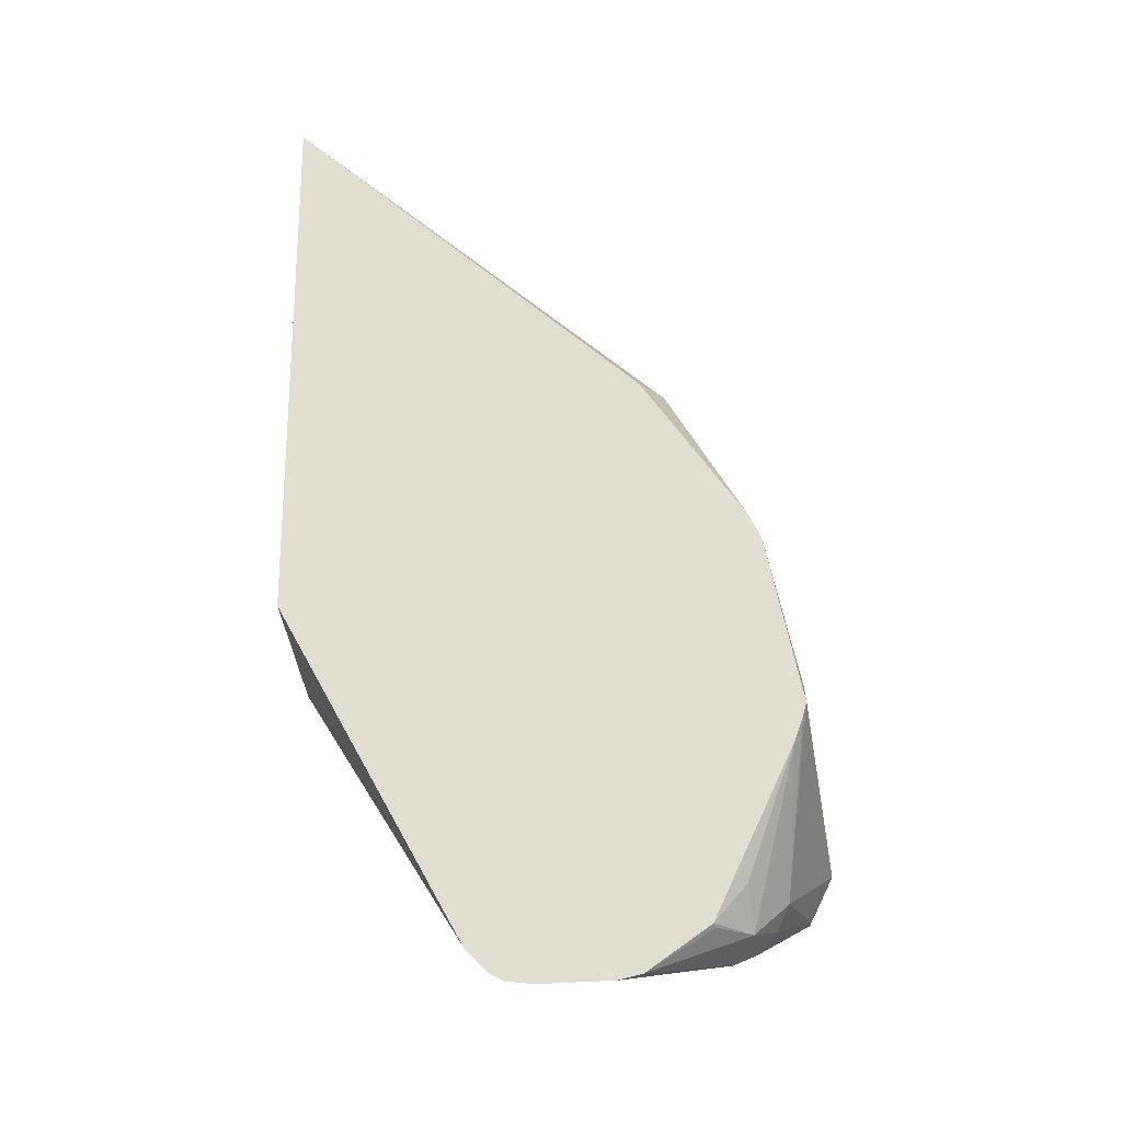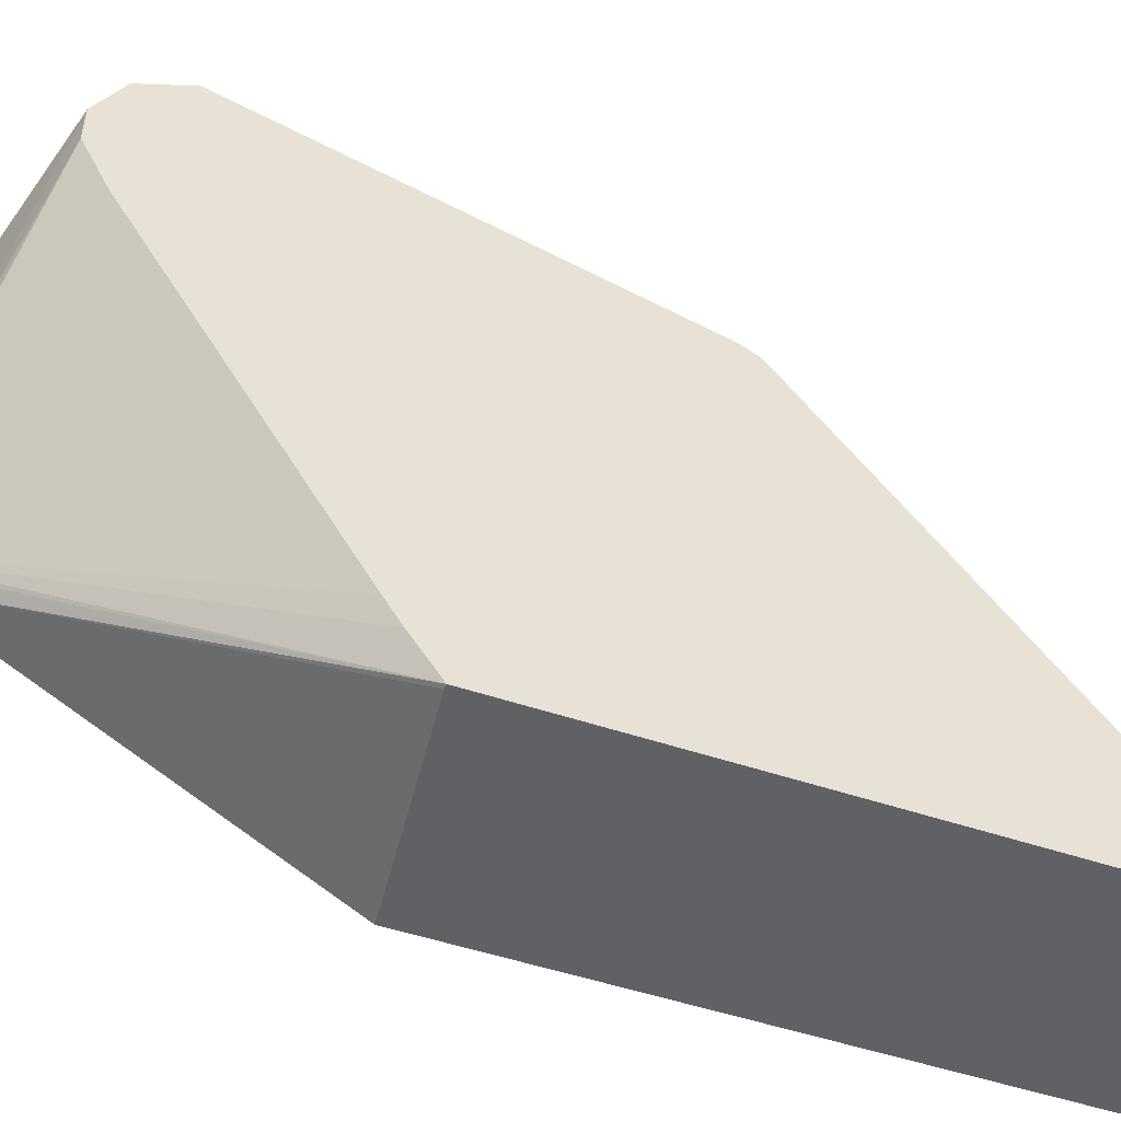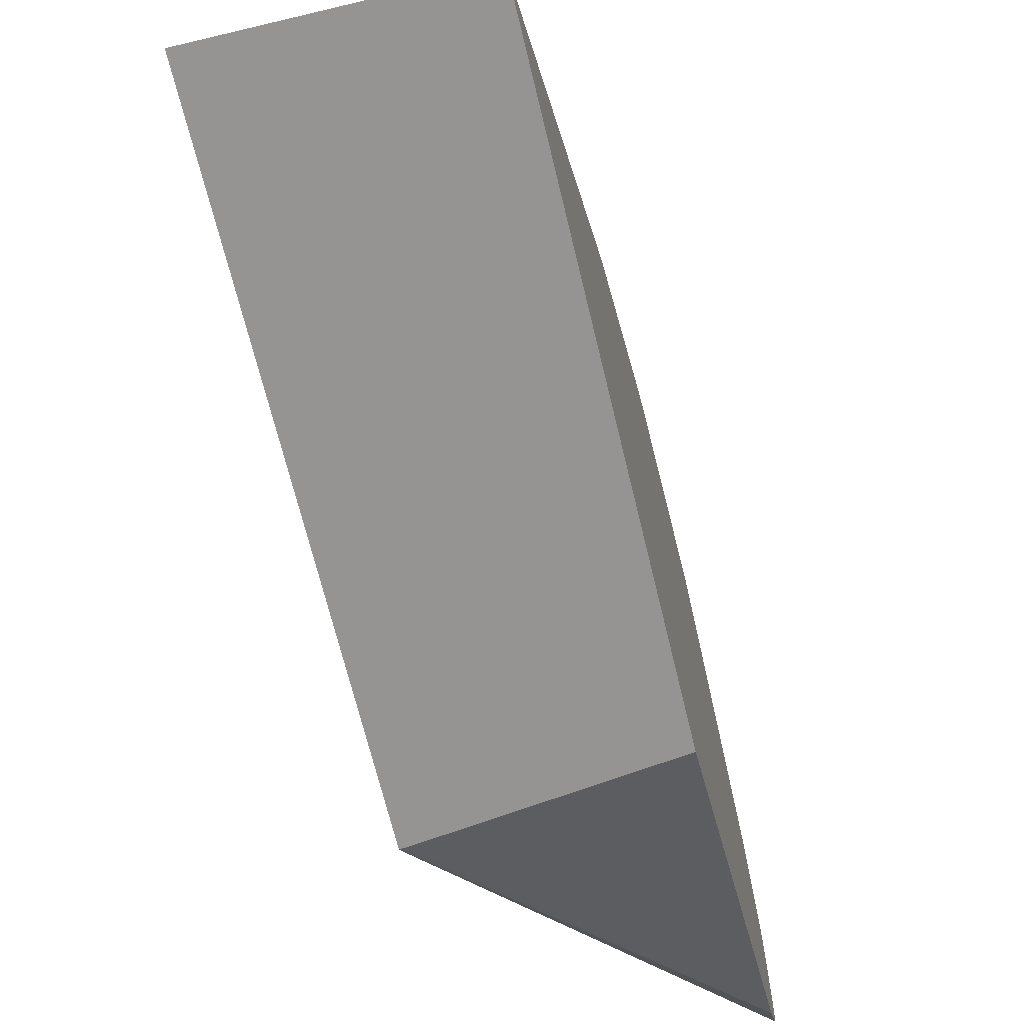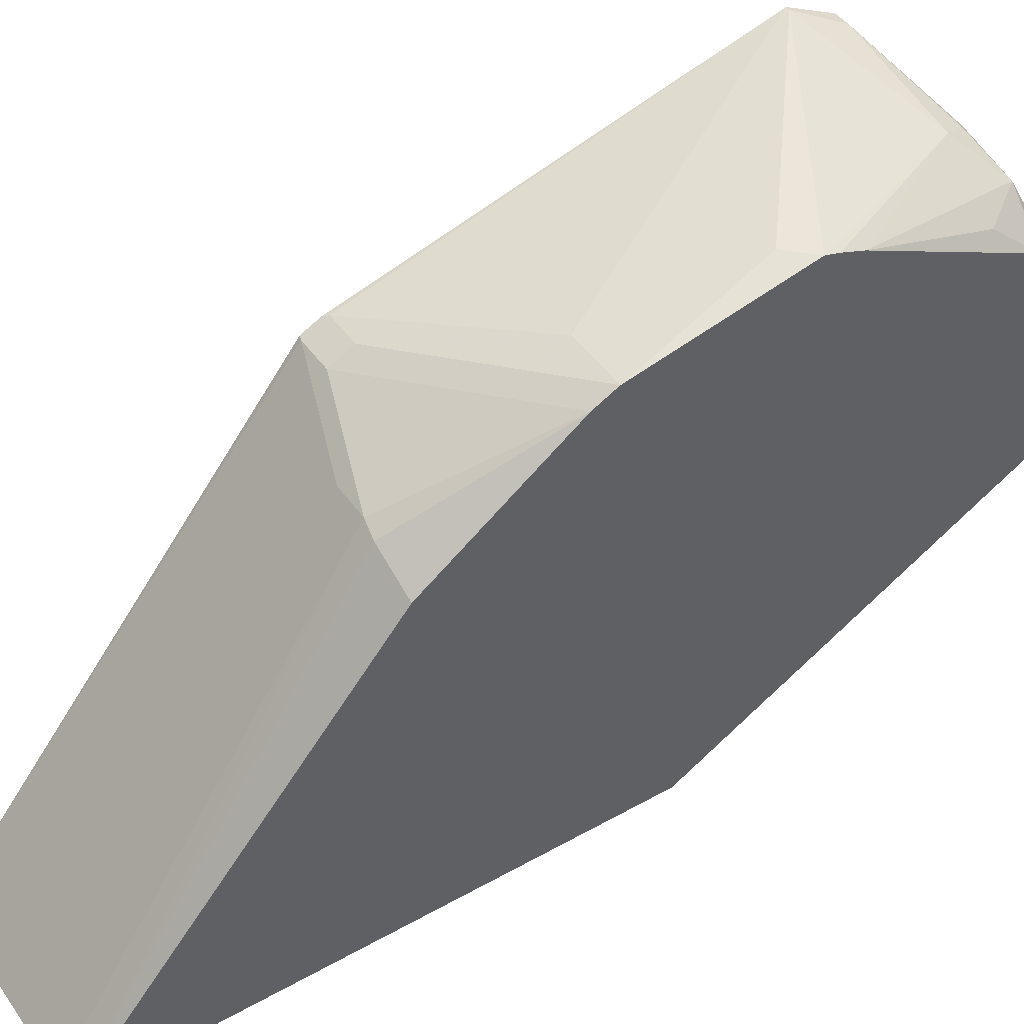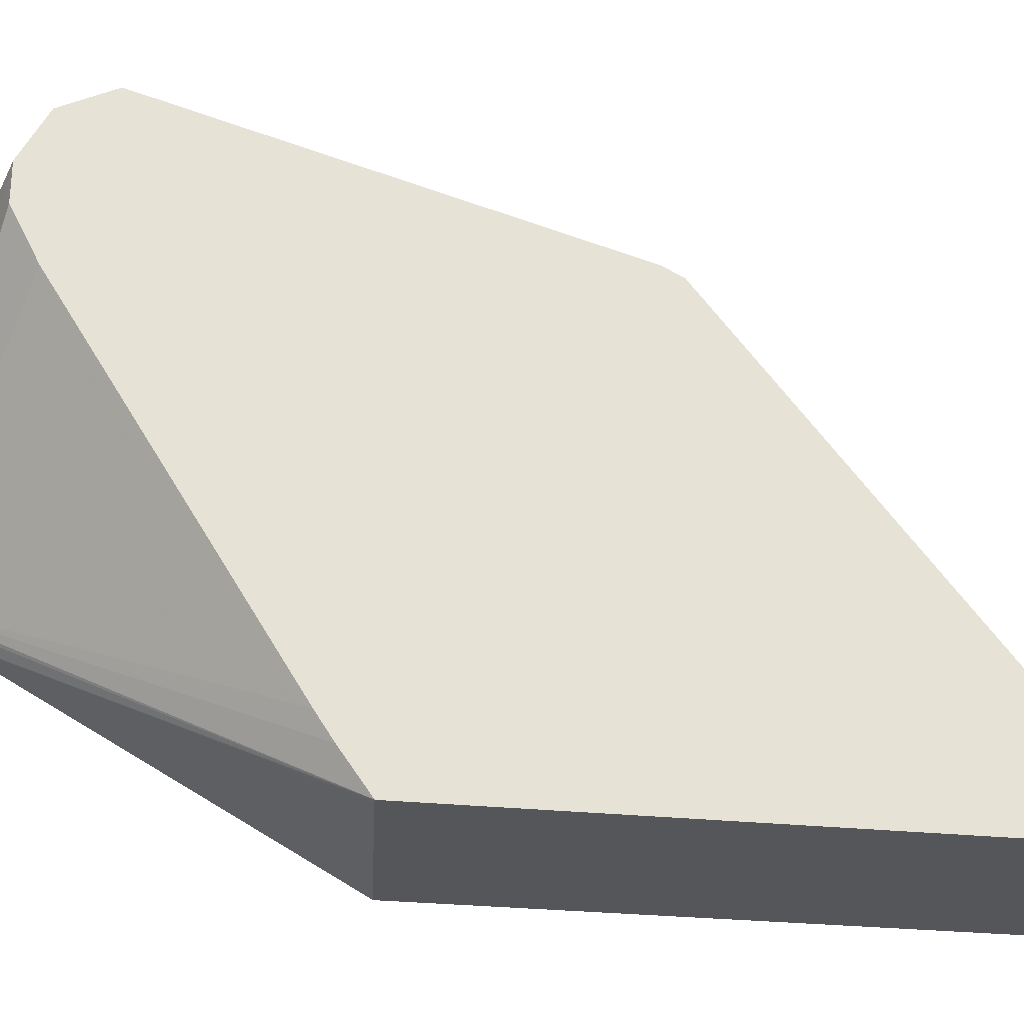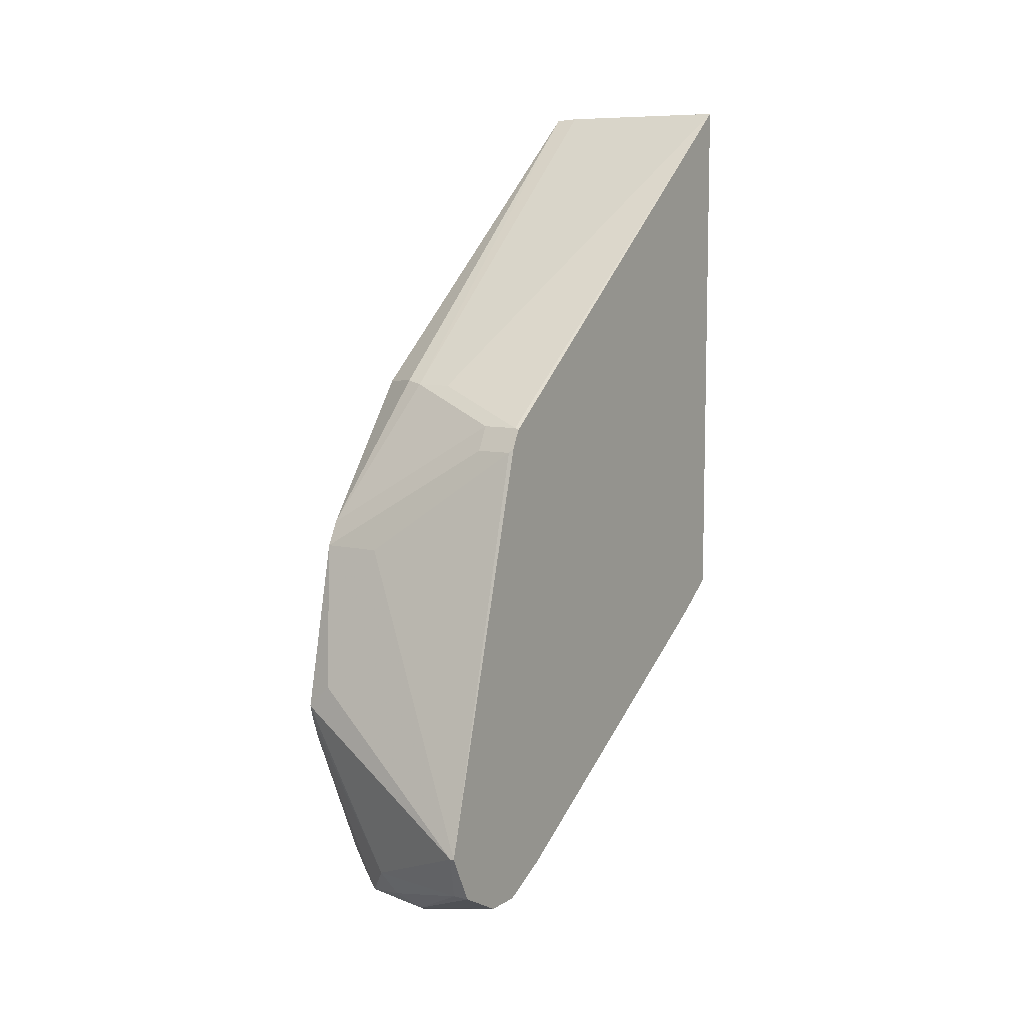
<metadata>
{"format":"obj","ext":"obj","renderer":"f3d","projection":"perspective","resolution":1024,"background":"white","views":[{"elev":-21.8,"azim":92.0,"up":"+Z"},{"elev":-49.6,"azim":-110.6,"up":"+Y"},{"elev":-67.2,"azim":13.5,"up":"+Y"},{"elev":45.2,"azim":57.0,"up":"+Y"},{"elev":-26.1,"azim":-99.8,"up":"+Y"},{"elev":8.5,"azim":-147.4,"up":"+Z"}]}
</metadata>
<code>
v 0.04111 0.3289 3.889e-05
v 0.113 0.298 -0.03079
v 0.04797 0.3151 -0.02738
v 0.03866 0.3289 3.889e-05
v 0.1439 0.3083 0.08226
v 0.1573 0.3083 0.0688
v 0.1336 0.2775 -0.05135
v 0.1062 0.2912 -0.0445
v 0.1573 0.306 0.06074
v 0.1573 0.3012 0.04748
v 0.09592 0.2809 -0.05481
v 0.03866 0.3151 -0.02738
v 0.03866 0.2659 0.2285
v 0.04111 0.2672 0.2261
v 0.1233 0.2877 0.1645
v 0.1573 0.2877 0.1645
v 0.1507 0.274 -0.02738
v 0.1573 0.2553 -0.04975
v 0.1541 0.2569 -0.05135
v 0.1573 0.2194 -0.07512
v 0.1028 0.2672 -0.06161
v 0.03866 0.2882 -0.0416
v 0.03866 0.2608 0.2389
v 0.04111 0.2603 0.2398
v 0.06166 0.2672 0.2261
v 0.06166 0.2603 0.2398
v 0.1573 0.2809 0.1781
v 0.1573 0.2191 -0.07522
v 0.1573 0.2187 -0.07532
v 0.1573 0.2055 -0.07863
v 0.1573 0.1644 -0.08023
v 0.03866 0.2856 -0.0417
v 0.03866 0.02087 0.431
v 0.1028 0.2398 0.2603
v 0.1233 0.2398 0.2603
v 0.1336 0.2364 0.2621
v 0.1573 0.2216 0.26
v 0.1573 0.1567 -0.07958
v 0.03866 0.2675 -0.0417
v 0.1439 0.02087 0.431
v 0.03866 0.02087 0.1129
v 0.1573 0.02087 0.4302
v 0.1573 0.1478 -0.07863
v 0.03866 0.2398 -0.02738
v 0.1573 0.14 -0.07472
v 0.03866 0.04258 0.09747
v 0.1541 0.1336 -0.06677
v 0.1573 0.1273 -0.06201
v 0.04111 0.02087 0.1129
v 0.1573 0.02087 0.1273
v 0.03866 0.05602 0.08861
f 21 29 30
f 21 30 31
f 21 28 29
f 21 31 32
f 10 18 17
f 23 33 24
f 24 33 34
f 20 28 21
f 24 34 35
f 21 32 22
f 18 20 19
f 11 21 22
f 16 25 26
f 14 16 15
f 14 25 16
f 14 26 25
f 14 24 26
f 14 23 24
f 13 23 14
f 11 22 12
f 24 35 26
f 16 26 27
f 26 35 27
f 45 48 47
f 27 36 37
f 7 10 17
f 48 50 49
f 45 46 51
f 44 45 51
f 41 48 49
f 41 47 48
f 41 45 47
f 41 46 45
f 39 45 44
f 39 43 45
f 27 35 36
f 38 43 39
f 35 42 36
f 35 40 42
f 33 42 40
f 33 50 42
f 33 49 50
f 33 41 49
f 33 35 34
f 33 40 35
f 31 39 32
f 31 38 39
f 36 42 37
f 7 11 8
f 7 20 21
f 1 4 15
f 4 46 41
f 4 51 46
f 4 44 51
f 4 39 44
f 4 32 39
f 4 22 32
f 4 12 22
f 7 21 11
f 3 8 11
f 2 10 7
f 2 9 10
f 2 6 9
f 2 8 3
f 2 7 8
f 1 6 2
f 1 5 6
f 1 16 5
f 1 15 16
f 1 12 4
f 1 3 12
f 1 2 3
f 4 41 33
f 4 33 23
f 3 11 12
f 4 13 14
f 7 19 20
f 4 23 13
f 7 17 18
f 6 10 9
f 6 18 10
f 6 20 18
f 6 28 20
f 6 29 28
f 6 30 29
f 6 31 30
f 7 18 19
f 6 43 38
f 6 38 31
f 4 14 15
f 6 16 27
f 6 27 37
f 5 16 6
f 6 42 50
f 6 50 48
f 6 48 45
f 6 45 43
f 6 37 42

</code>
